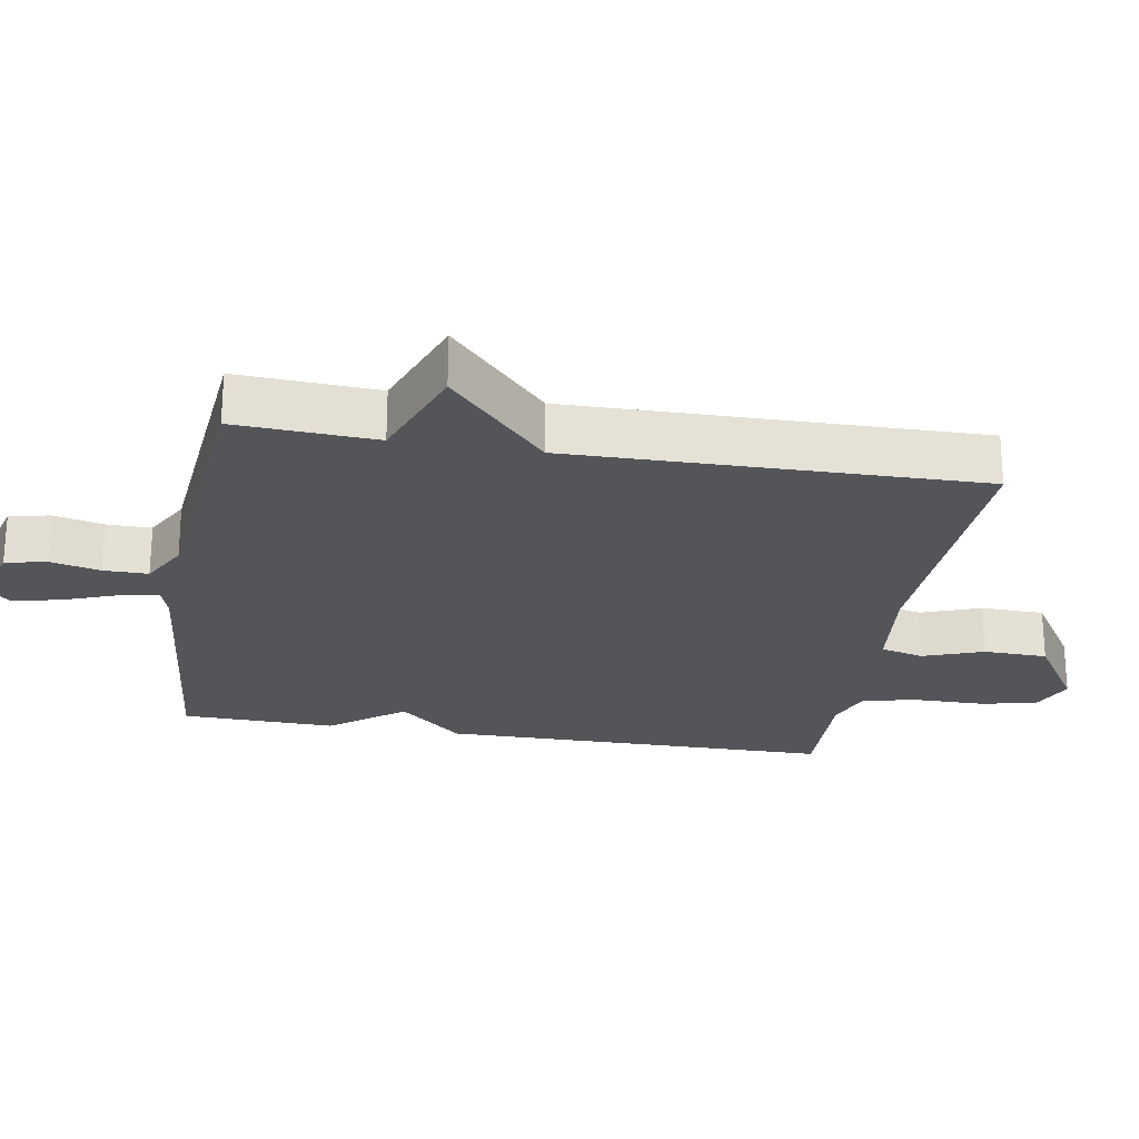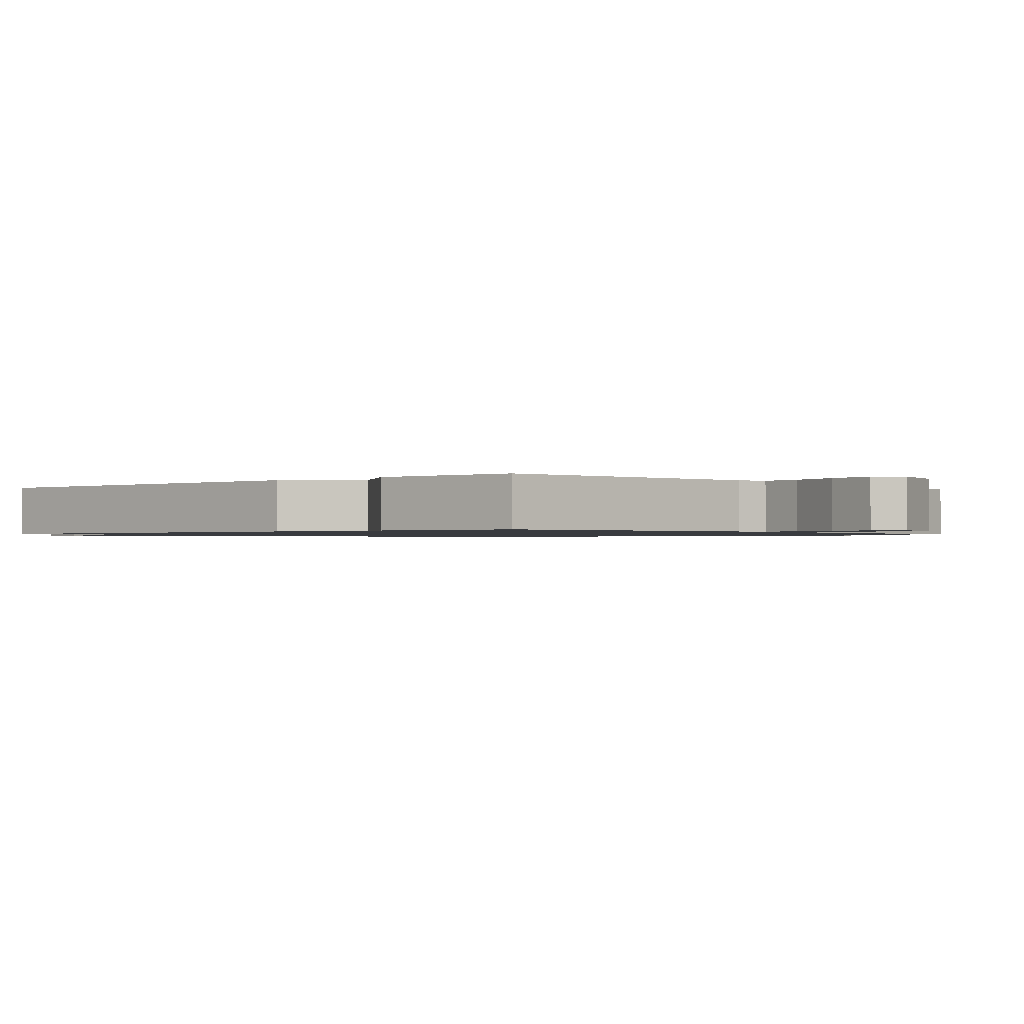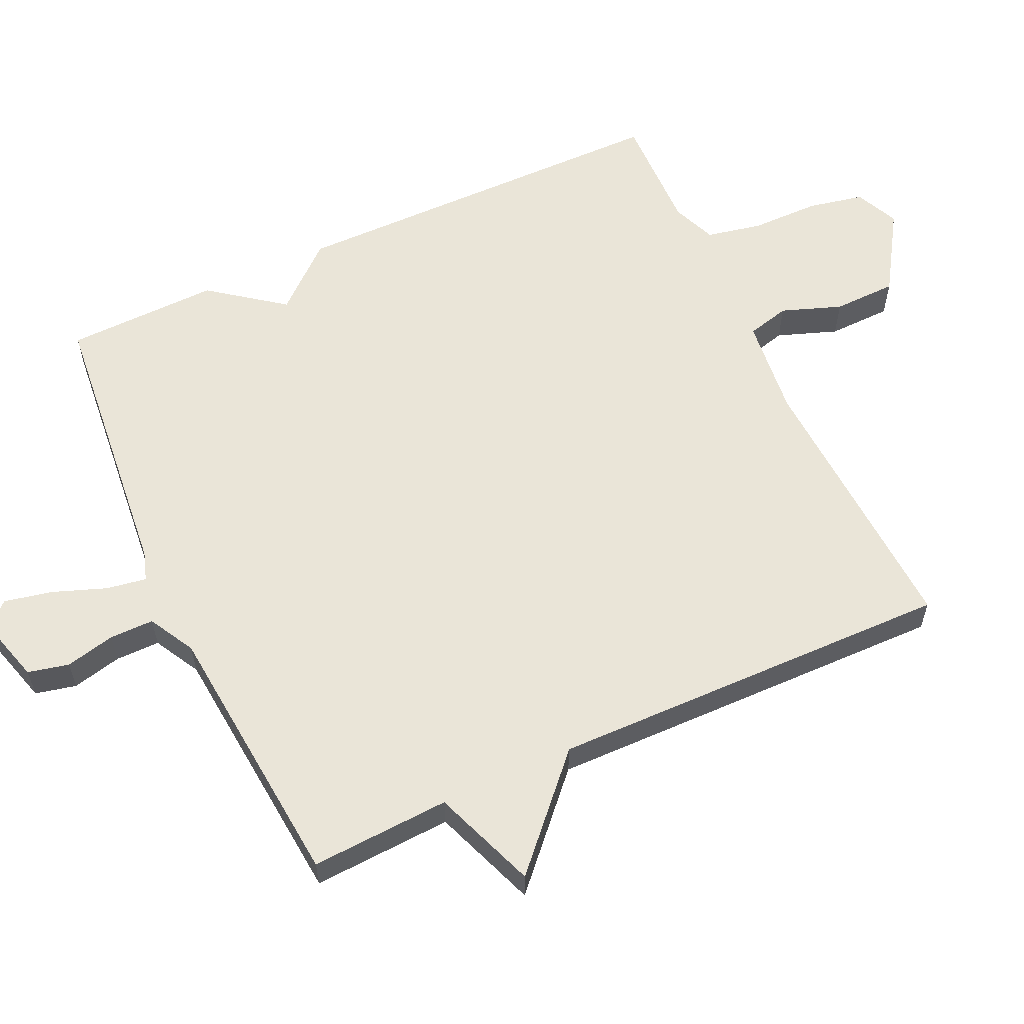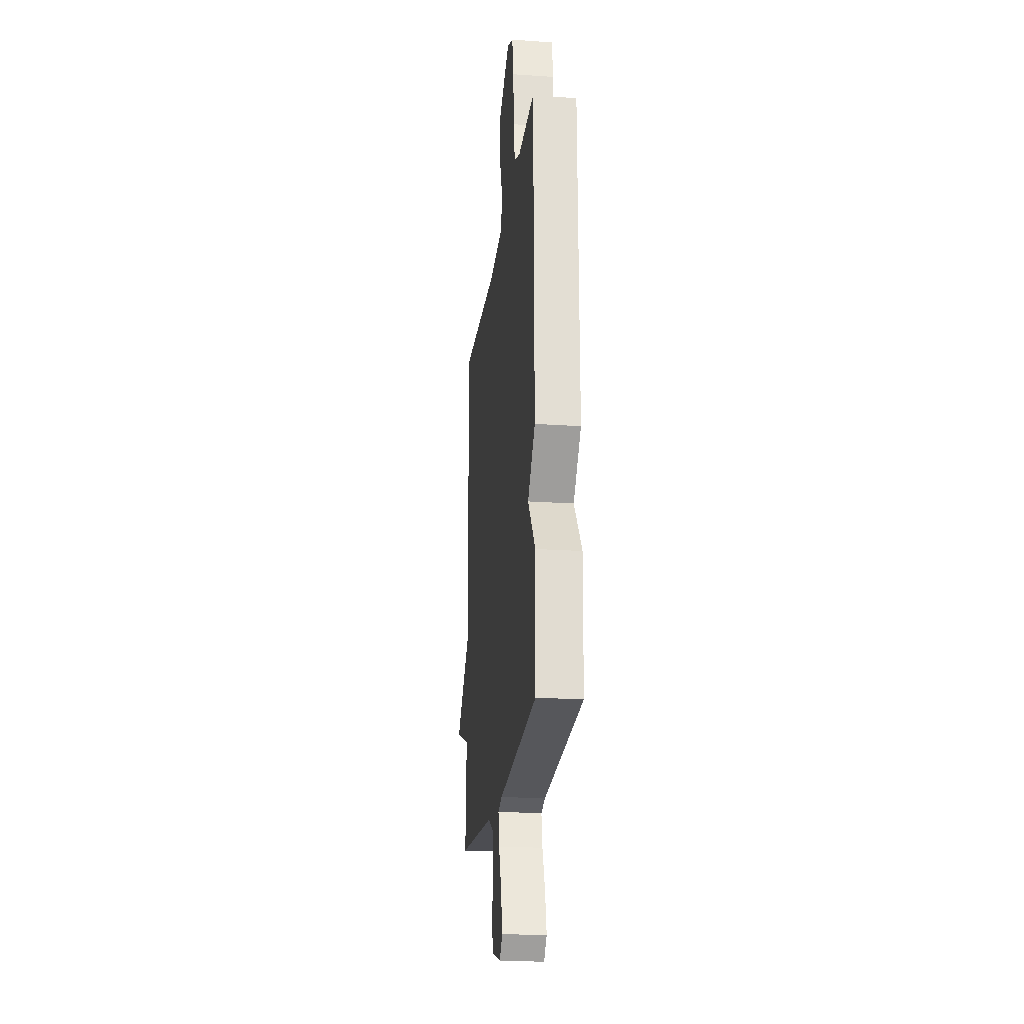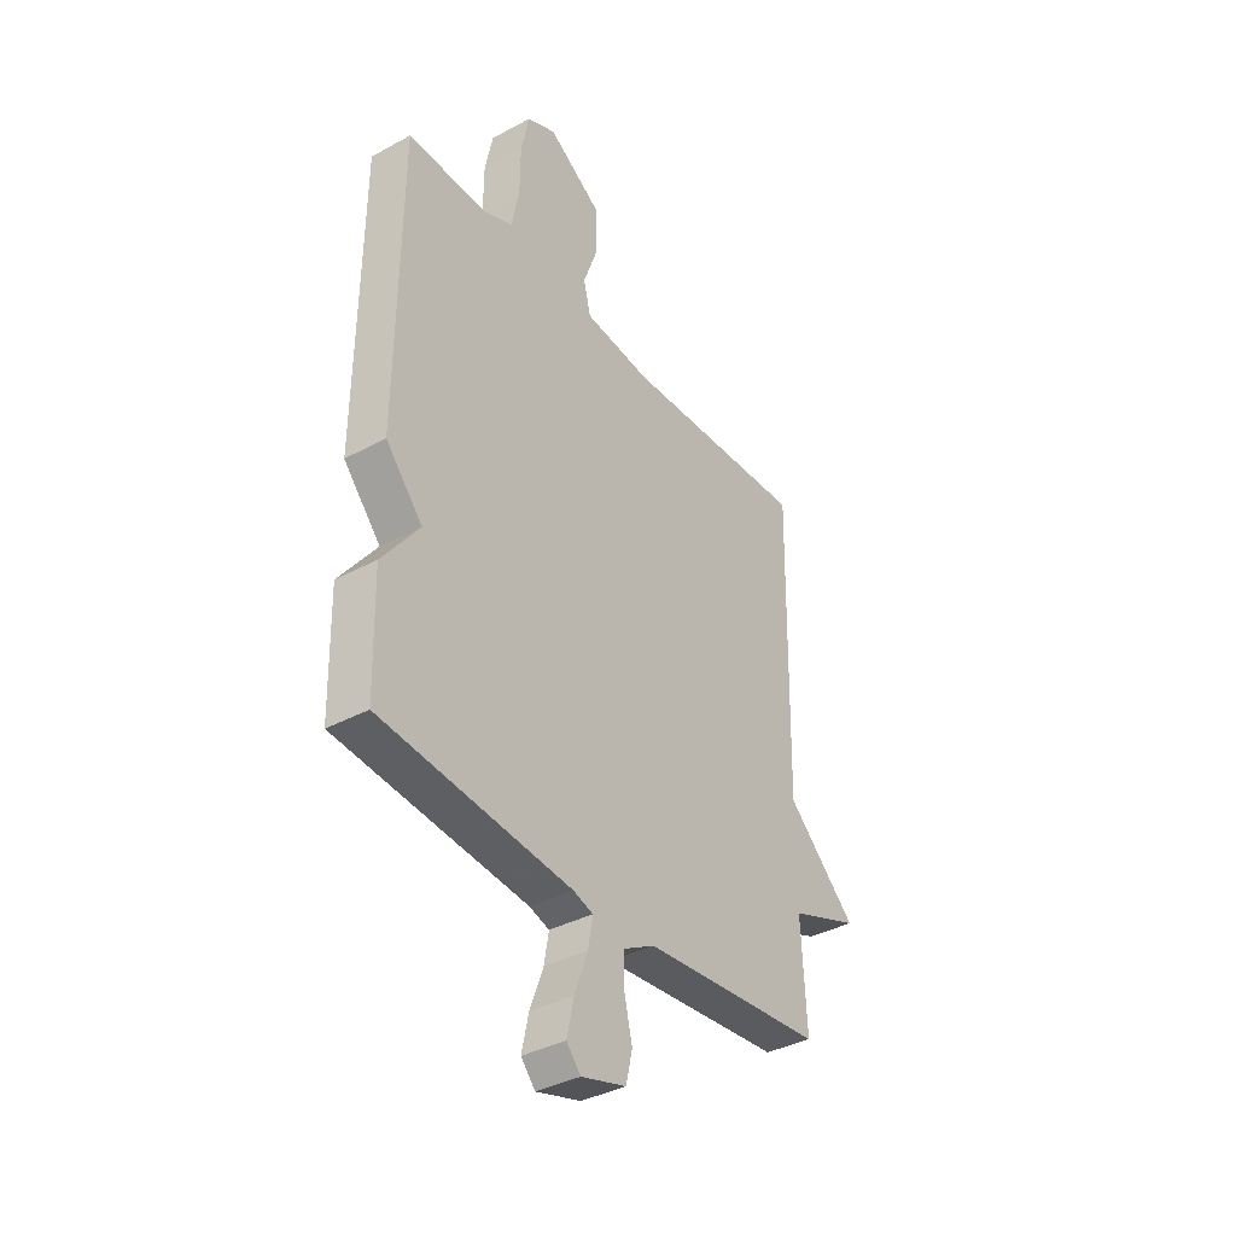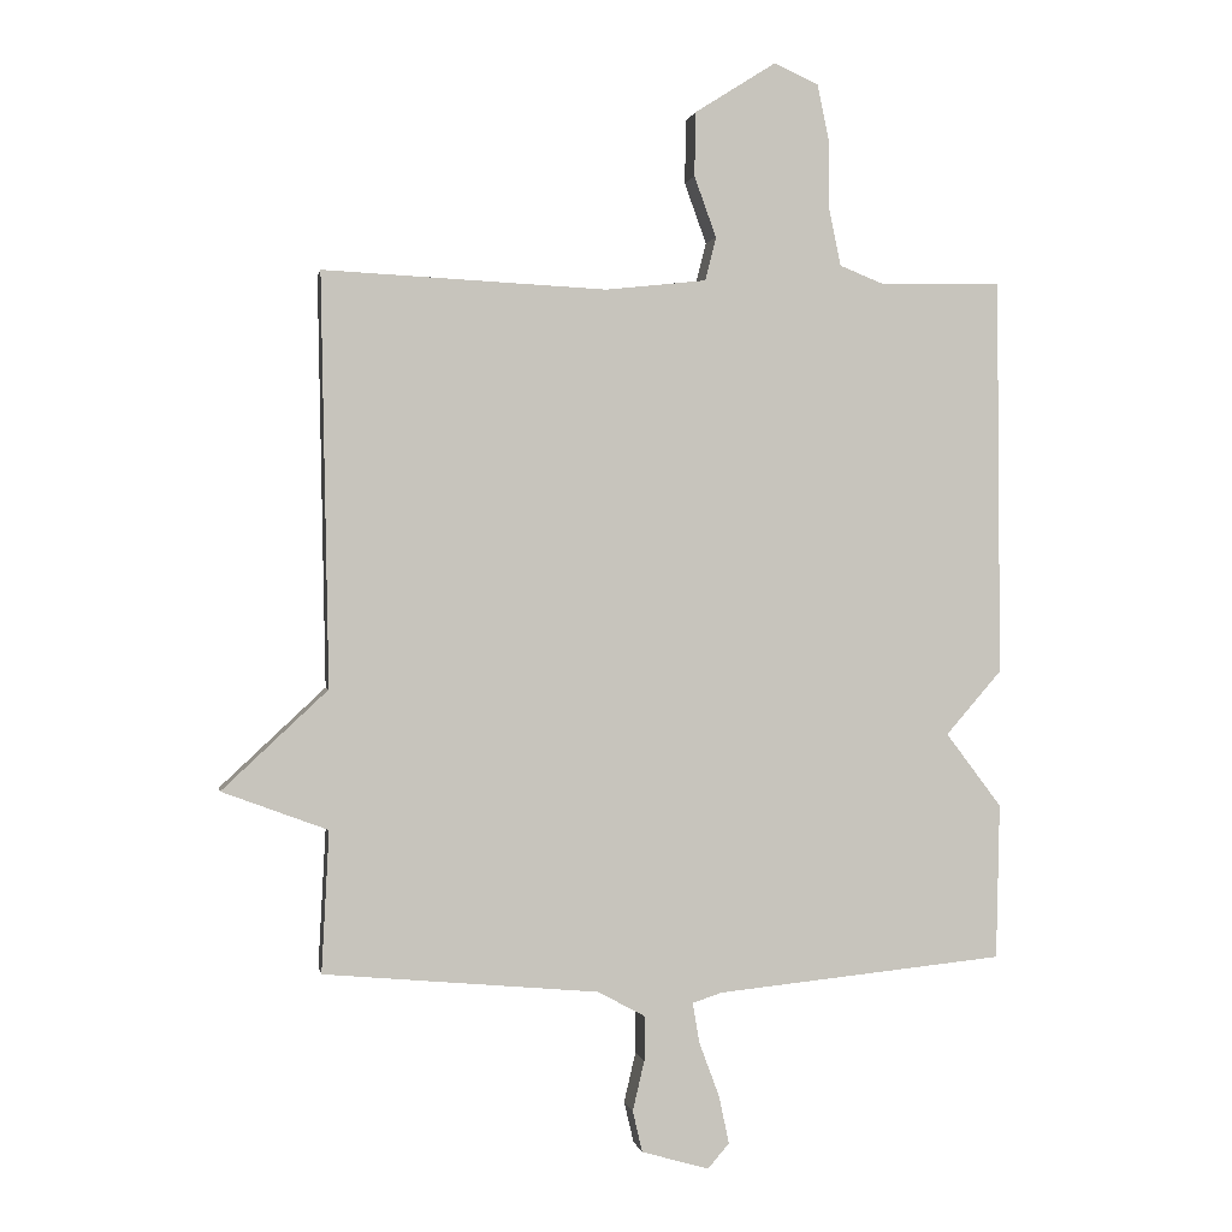
<metadata>
{"format":"obj","ext":"obj","renderer":"f3d","projection":"perspective","resolution":1024,"background":"white","views":[{"elev":-24.4,"azim":-99.7,"up":"+Y"},{"elev":-1.0,"azim":131.8,"up":"+Y"},{"elev":59.1,"azim":-114.9,"up":"+Y"},{"elev":-21.4,"azim":83.1,"up":"+Z"},{"elev":-37.3,"azim":124.8,"up":"+Z"},{"elev":0.7,"azim":-10.1,"up":"+Z"}]}
</metadata>
<code>
v -0.5 0.07 0.5
v -0.089 0.07 0.48
v 0.057 0.07 0.496
v 0.073 0.07 0.559
v 0.041 0.07 0.647
v 0.043 0.07 0.74
v 0.161 0.07 0.815
v 0.225 0.07 0.786
v 0.242 0.07 0.704
v 0.243 0.07 0.603
v 0.26 0.07 0.522
v 0.325 0.07 0.496
v 0.5 0.07 0.5
v 0.505 0.07 -0.075
v 0.424 0.07 -0.168
v 0.505 0.07 -0.275
v 0.5 0.07 -0.5
v 0.082 0.07 -0.542
v 0.039 0.07 -0.556
v 0.049 0.07 -0.615
v 0.078 0.07 -0.693
v 0.093 0.07 -0.763
v 0.062 0.07 -0.799
v -0.036 0.07 -0.771
v -0.05 0.07 -0.711
v -0.033 0.07 -0.638
v -0.033 0.07 -0.573
v -0.101 0.07 -0.536
v -0.5 0.07 -0.5
v -0.489 0.07 -0.295
v -0.642 0.07 -0.238
v -0.489 0.07 -0.095
v -0.5 0 0.5
v -0.089 0 0.48
v 0.057 0 0.496
v 0.073 0 0.559
v 0.041 0 0.647
v 0.043 0 0.74
v 0.161 0 0.815
v 0.225 0 0.786
v 0.242 0 0.704
v 0.243 0 0.603
v 0.26 0 0.522
v 0.325 0 0.496
v 0.5 0 0.5
v 0.505 0 -0.075
v 0.424 0 -0.168
v 0.505 0 -0.275
v 0.5 0 -0.5
v 0.082 0 -0.542
v 0.039 0 -0.556
v 0.049 0 -0.615
v 0.078 0 -0.693
v 0.093 0 -0.763
v 0.062 0 -0.799
v -0.036 0 -0.771
v -0.05 0 -0.711
v -0.033 0 -0.638
v -0.033 0 -0.573
v -0.101 0 -0.536
v -0.5 0 -0.5
v -0.489 0 -0.295
v -0.642 0 -0.238
v -0.489 0 -0.095
f 30 31 32
f 28 29 30
f 27 28 30 32
f 24 25 26
f 23 24 26
f 22 23 26
f 21 22 26
f 20 21 26
f 19 20 26 27
f 32 1 2
f 27 32 2
f 19 27 2
f 18 19 2
f 17 18 2
f 16 17 2
f 15 16 2
f 14 15 2
f 13 14 2
f 12 13 2
f 8 9 10
f 7 8 10
f 6 7 10
f 5 6 10
f 4 5 10
f 3 4 10 11
f 12 2 3
f 3 11 12
f 64 63 62
f 62 61 60
f 64 62 60 59
f 58 57 56
f 58 56 55
f 58 55 54
f 58 54 53
f 58 53 52
f 59 58 52 51
f 34 33 64
f 34 64 59
f 34 59 51
f 34 51 50
f 34 50 49
f 34 49 48
f 34 48 47
f 34 47 46
f 34 46 45
f 34 45 44
f 42 41 40
f 42 40 39
f 42 39 38
f 42 38 37
f 42 37 36
f 43 42 36 35
f 35 34 44
f 44 43 35
f 1 33 34 2
f 2 34 35 3
f 3 35 36 4
f 4 36 37 5
f 5 37 38 6
f 6 38 39 7
f 7 39 40 8
f 8 40 41 9
f 9 41 42 10
f 10 42 43 11
f 11 43 44 12
f 12 44 45 13
f 13 45 46 14
f 14 46 47 15
f 15 47 48 16
f 16 48 49 17
f 17 49 50 18
f 18 50 51 19
f 19 51 52 20
f 20 52 53 21
f 21 53 54 22
f 22 54 55 23
f 23 55 56 24
f 24 56 57 25
f 25 57 58 26
f 26 58 59 27
f 27 59 60 28
f 28 60 61 29
f 29 61 62 30
f 30 62 63 31
f 31 63 64 32
f 32 64 33 1

</code>
